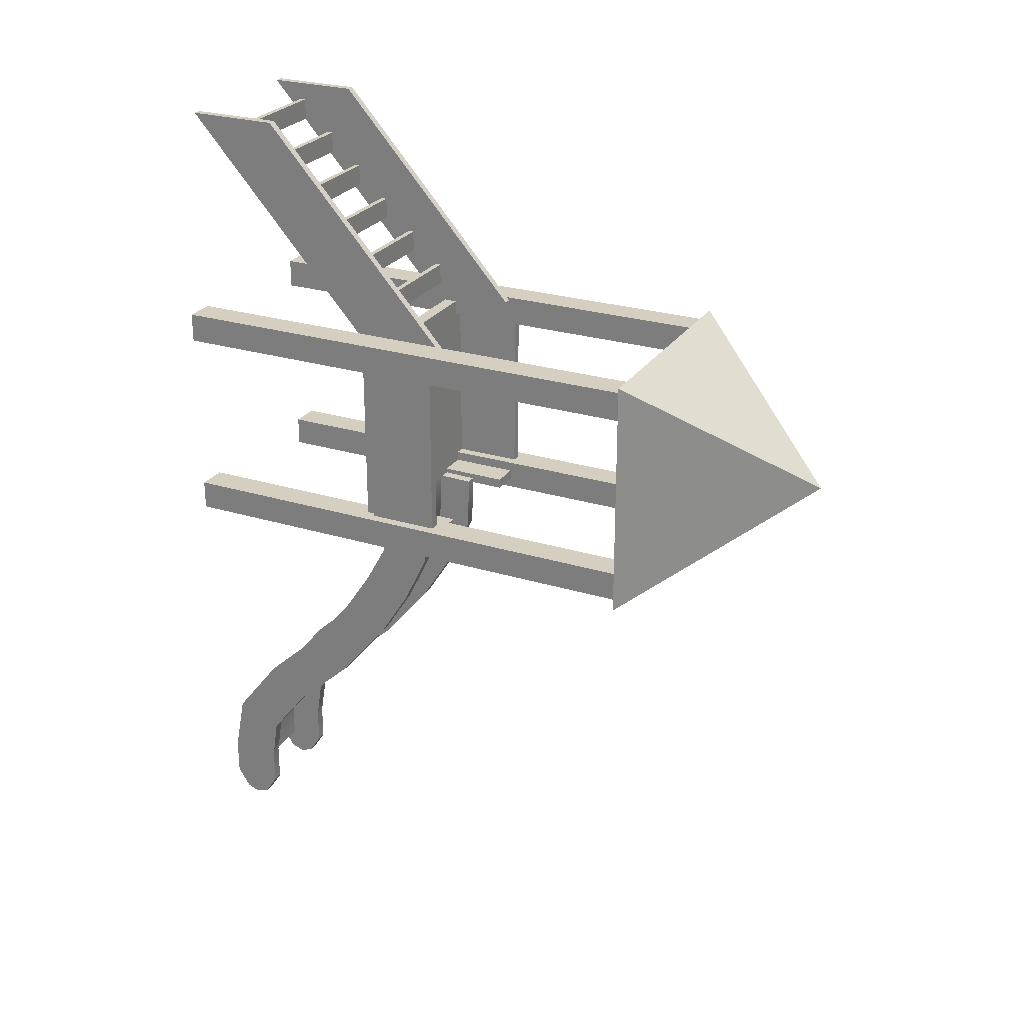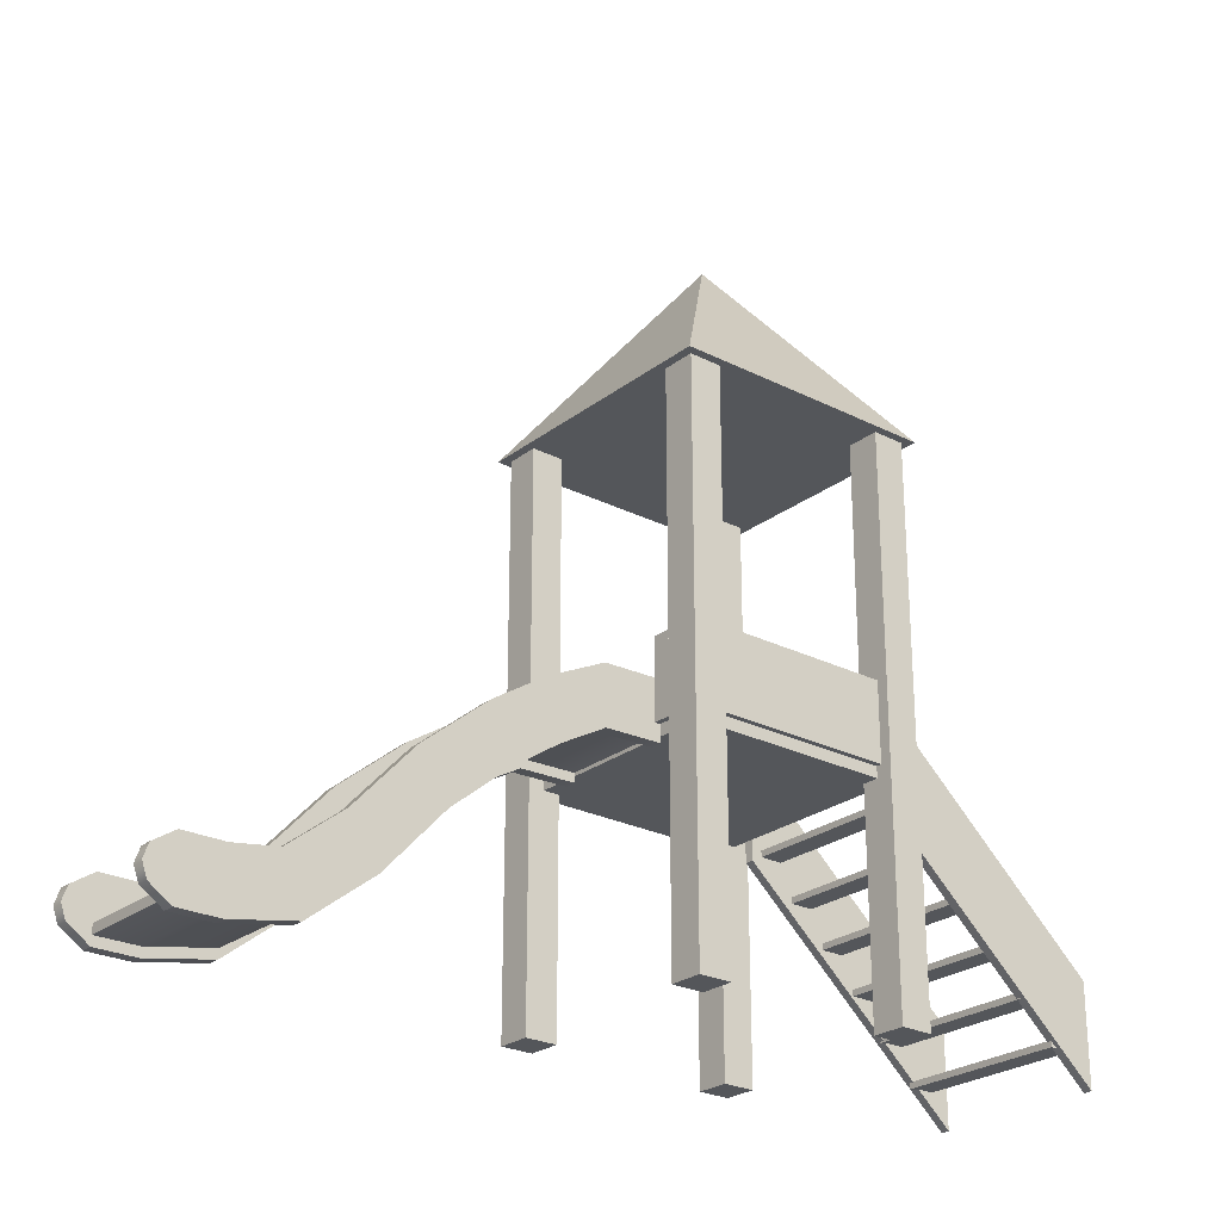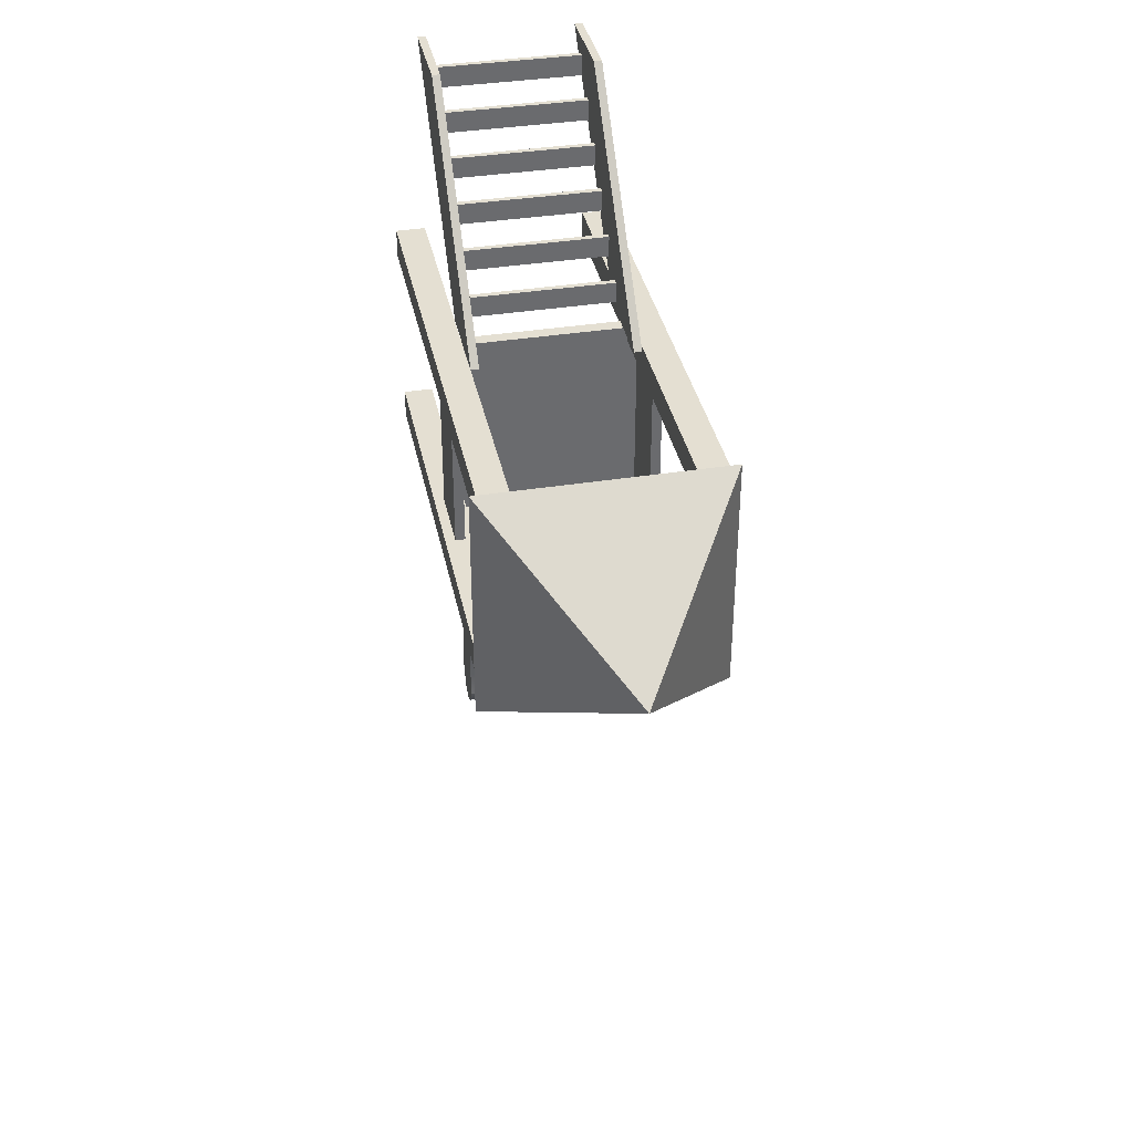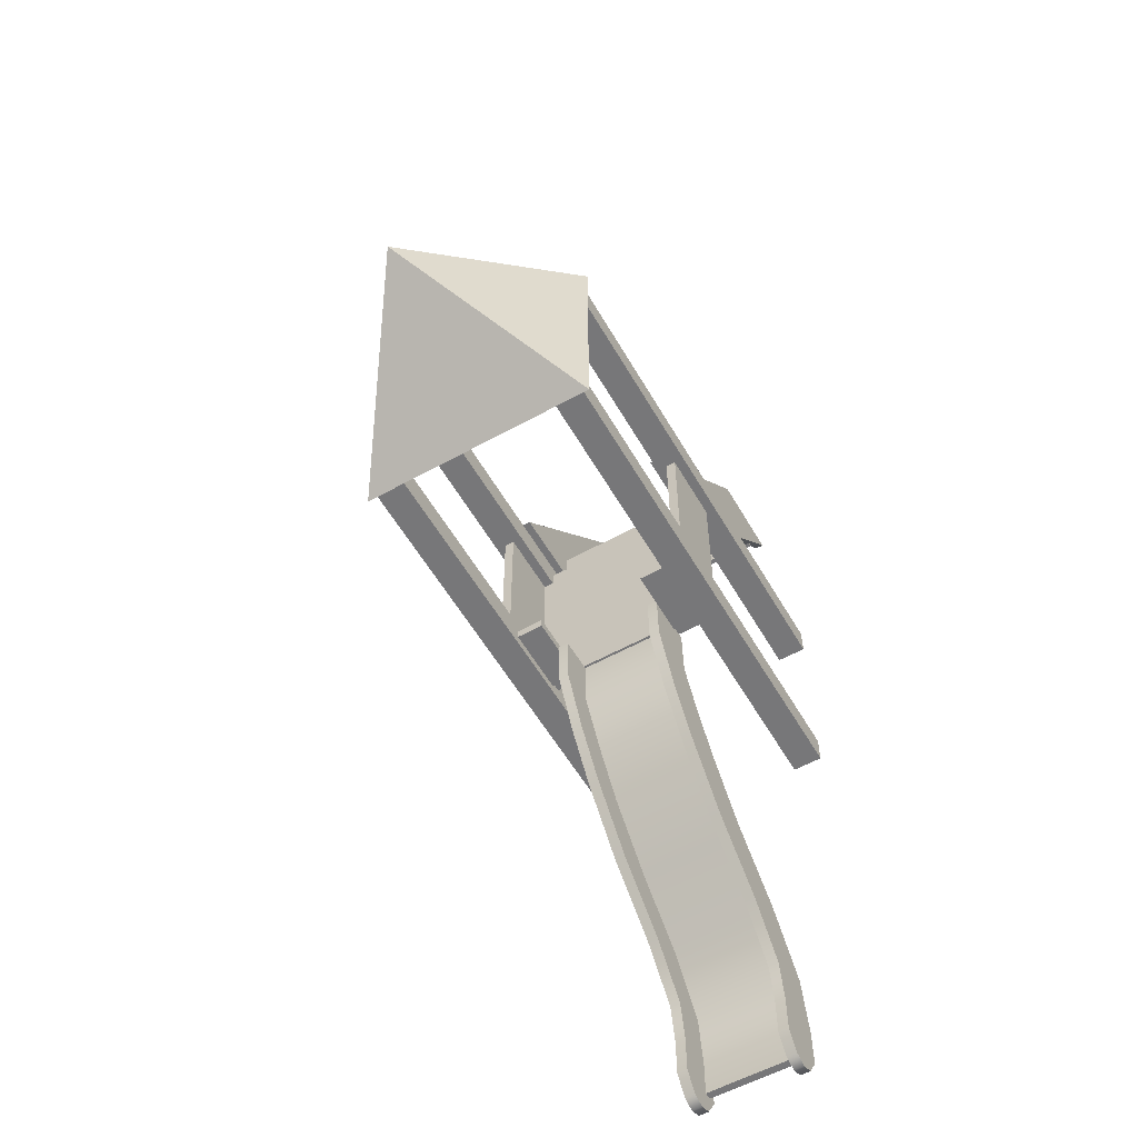
<metadata>
{"format":"obj","ext":"obj","renderer":"f3d","projection":"perspective","resolution":1024,"background":"white","views":[{"elev":25.9,"azim":116.2,"up":"+Z"},{"elev":-25.3,"azim":-129.3,"up":"+Y"},{"elev":37.0,"azim":168.4,"up":"+Z"},{"elev":-57.2,"azim":-150.1,"up":"+Z"}]}
</metadata>
<code>
g default
v -25.87 31.49 79.02
v 25.87 31.49 79.02
v -25.87 33.35 79.02
v 25.87 33.35 79.02
v -25.87 33.35 72.01
v 25.87 33.35 72.01
v -25.87 31.49 72.01
v 25.87 31.49 72.01
g polySurface57 polySurface3
f 1 2 4 3
f 3 4 6 5
f 5 6 8 7
f 7 8 2 1
f 2 8 6 4
f 7 1 3 5
g default
v -25.87 20.68 89.83
v 25.87 20.68 89.83
v -25.87 22.55 89.83
v 25.87 22.55 89.83
v -25.87 22.55 82.82
v 25.87 22.55 82.82
v -25.87 20.68 82.82
v 25.87 20.68 82.82
g polySurface3 polySurface58
f 9 10 12 11
f 11 12 14 13
f 13 14 16 15
f 15 16 10 9
f 10 16 14 12
f 15 9 11 13
g default
v -25.87 9.875 100.6
v 25.87 9.875 100.6
v -25.87 11.74 100.6
v 25.87 11.74 100.6
v -25.87 11.74 93.62
v 25.87 11.74 93.62
v -25.87 9.875 93.62
v 25.87 9.875 93.62
g polySurface3 polySurface59
f 17 18 20 19
f 19 20 22 21
f 21 22 24 23
f 23 24 18 17
f 18 24 22 20
f 23 17 19 21
g default
v -15.1 64.29 -32.18
v -15.1 68.55 -32.25
v -15.1 72.82 -32.33
v -15.1 77.08 -32.41
v -15.1 81.35 -32.48
v -18.48 64.29 -32.18
v -18.48 68.55 -32.25
v -18.48 72.82 -32.33
v -18.48 77.08 -32.41
v -18.48 81.35 -32.48
v -18.48 63.84 -49.46
v -18.48 68.1 -49.53
v -18.48 72.37 -49.61
v -18.48 76.63 -49.69
v -18.48 80.9 -49.77
v -18.48 56.01 -63.49
v -18.48 60.12 -64.45
v -18.48 64.23 -65.41
v -18.48 68.34 -66.37
v -18.48 72.44 -67.33
v -18.48 46.87 -77.09
v -18.48 50.66 -78.73
v -18.48 54.44 -80.37
v -18.48 58.23 -82.02
v -18.48 62.02 -83.66
v -18.48 31.91 -95.22
v -18.48 35.26 -97.43
v -18.48 38.61 -99.63
v -18.48 41.96 -101.8
v -18.48 45.32 -104
v -18.48 11.99 -113.5
v -18.48 15.34 -115.7
v -18.48 18.69 -117.9
v -18.48 22.05 -120.1
v -18.48 25.4 -122.3
v -18.48 -3.11 -132.7
v -18.48 0.7479 -134.3
v -18.48 4.606 -135.8
v -18.48 8.463 -137.3
v -18.48 12.32 -138.8
v -18.48 -6.841 -152.1
v -18.48 -2.575 -152.1
v -18.48 1.692 -152.1
v -18.48 5.958 -152.1
v -18.48 10.22 -152.1
v -18.48 -6.841 -164.4
v -18.48 -2.575 -170.9
v -18.48 1.692 -172.4
v -18.48 5.958 -170.9
v -18.48 10.22 -164.4
v -15.1 -6.841 -164.4
v -15.1 -2.575 -170.9
v -15.1 1.692 -172.4
v -15.1 5.958 -170.9
v -15.1 10.22 -164.4
v -15.1 -6.841 -152.1
v -15.1 -2.575 -152.1
v -15.1 1.692 -152.1
v -15.1 5.958 -152.1
v -15.1 10.22 -152.1
v -15.1 -3.11 -132.7
v -15.1 0.7479 -134.3
v -15.1 4.606 -135.8
v -15.1 8.463 -137.3
v -15.1 12.32 -138.8
v -15.1 11.99 -113.5
v -15.1 15.34 -115.7
v -15.1 18.69 -117.9
v -15.1 22.05 -120.1
v -15.1 25.4 -122.3
v -15.1 31.91 -95.22
v -15.1 35.26 -97.43
v -15.1 38.61 -99.63
v -15.1 41.96 -101.8
v -15.1 45.32 -104
v -15.1 46.87 -77.09
v -15.1 50.66 -78.73
v -15.1 54.44 -80.37
v -15.1 58.23 -82.02
v -15.1 62.02 -83.66
v -15.1 56.01 -63.49
v -15.1 60.12 -64.45
v -15.1 64.23 -65.41
v -15.1 68.34 -66.37
v -15.1 72.44 -67.33
v -15.1 63.84 -49.46
v -15.1 68.1 -49.53
v -15.1 72.37 -49.61
v -15.1 76.63 -49.69
v -15.1 80.9 -49.77
g polySurface3 polySurface60
f 25 26 31 30
f 26 27 32 31
f 27 28 33 32
f 28 29 34 33
f 30 31 36 35
f 31 32 37 36
f 32 33 38 37
f 33 34 39 38
f 35 36 41 40
f 36 37 42 41
f 37 38 43 42
f 38 39 44 43
f 40 41 46 45
f 41 42 47 46
f 42 43 48 47
f 43 44 49 48
f 45 46 51 50
f 46 47 52 51
f 47 48 53 52
f 48 49 54 53
f 50 51 56 55
f 51 52 57 56
f 52 53 58 57
f 53 54 59 58
f 55 56 61 60
f 56 57 62 61
f 57 58 63 62
f 58 59 64 63
f 60 61 66 65
f 61 62 67 66
f 62 63 68 67
f 63 64 69 68
f 65 66 71 70
f 66 67 72 71
f 67 68 73 72
f 68 69 74 73
f 70 71 76 75
f 71 72 77 76
f 72 73 78 77
f 73 74 79 78
f 75 76 81 80
f 76 77 82 81
f 77 78 83 82
f 78 79 84 83
f 80 81 86 85
f 81 82 87 86
f 82 83 88 87
f 83 84 89 88
f 85 86 91 90
f 86 87 92 91
f 87 88 93 92
f 88 89 94 93
f 90 91 96 95
f 91 92 97 96
f 92 93 98 97
f 93 94 99 98
f 95 96 101 100
f 96 97 102 101
f 97 98 103 102
f 98 99 104 103
f 100 101 106 105
f 101 102 107 106
f 102 103 108 107
f 103 104 109 108
f 105 106 111 110
f 106 107 112 111
f 107 108 113 112
f 108 109 114 113
f 110 111 26 25
f 111 112 27 26
f 112 113 28 27
f 113 114 29 28
f 84 79 74 69
f 89 84 69 64
f 94 89 64 59
f 99 94 59 54
f 104 99 54 49
f 109 104 49 44
f 114 109 44 39
f 29 114 39 34
f 75 80 65 70
f 80 85 60 65
f 85 90 55 60
f 90 95 50 55
f 95 100 45 50
f 100 105 40 45
f 105 110 35 40
f 110 25 30 35
g default
v 16.79 66.99 -32.18
v 16.79 69.58 -32.48
v -16.79 66.99 -32.18
v -16.79 69.58 -32.48
v -16.79 66.54 -49.46
v -16.79 69.13 -49.82
v -16.79 58.71 -63.49
v -16.79 60.68 -65.33
v -16.79 49.57 -77.09
v -16.79 50.25 -81.03
v -16.79 34.61 -95.22
v -16.79 33.55 -99.84
v -16.79 14.69 -113.5
v -16.79 13.63 -118.1
v -16.79 -0.41 -132.7
v -16.79 0.5527 -136.2
v -16.79 -4.141 -152.1
v -16.79 -1.545 -152.1
v -16.79 -4.141 -164.4
v -16.79 -1.545 -164.4
v 16.79 -4.141 -164.4
v 16.79 -1.545 -164.4
v 16.79 -4.141 -152.1
v 16.79 -1.545 -152.1
v 16.79 -0.41 -132.7
v 16.79 0.5527 -136.2
v 16.79 14.69 -113.5
v 16.79 13.63 -118.1
v 16.79 34.61 -95.22
v 16.79 33.55 -99.84
v 16.79 49.57 -77.09
v 16.79 50.25 -81.03
v 16.79 58.71 -63.49
v 16.79 60.68 -65.33
v 16.79 66.54 -49.46
v 16.79 69.13 -49.82
g polySurface3 polySurface61
f 117 115 116 118
f 119 117 118 120
f 121 119 120 122
f 123 121 122 124
f 125 123 124 126
f 127 125 126 128
f 129 127 128 130
f 131 129 130 132
f 133 131 132 134
f 135 133 134 136
f 137 135 136 138
f 139 137 138 140
f 141 139 140 142
f 143 141 142 144
f 145 143 144 146
f 147 145 146 148
f 149 147 148 150
f 116 115 149 150
f 138 136 134 132
f 140 138 132 130
f 142 140 130 128
f 144 142 128 126
f 146 144 126 124
f 148 146 124 122
f 150 148 122 120
f 116 150 120 118
f 135 137 131 133
f 137 139 129 131
f 139 141 127 129
f 141 143 125 127
f 143 145 123 125
f 145 147 121 123
f 147 149 119 121
f 149 115 117 119
g default
v -32.42 65.99 32.42
v 32.42 65.99 32.42
v -32.42 70.36 32.42
v 32.42 70.36 32.42
v -32.42 70.36 -32.42
v 32.42 70.36 -32.42
v -32.42 65.99 -32.42
v 32.42 65.99 -32.42
g polySurface3 polySurface62
f 151 152 154 153
f 153 154 156 155
f 155 156 158 157
f 157 158 152 151
f 152 158 156 154
f 157 151 153 155
g default
v 39.88 163.7 -39.88
v -39.88 163.7 -39.88
v -39.88 163.7 39.88
v 39.88 163.7 39.88
v -0 220.1 0
g polySurface3 polySurface64
f 159 162 161 160
f 159 160 163
f 160 161 163
f 161 162 163
f 162 159 163
g default
v -32.42 69.33 -30.79
v -32.42 92.5 -30.79
v -32.42 69.33 -34.05
v -32.42 92.5 -34.05
v -18.48 69.33 -34.05
v -18.48 92.5 -34.05
v -18.48 69.33 -30.79
v -18.48 92.5 -30.79
g polySurface3 polySurface65
f 164 165 167 166
f 166 167 169 168
f 168 169 171 170
f 170 171 165 164
f 165 171 169 167
f 170 164 166 168
g default
v 18.48 64.29 -32.18
v 18.48 68.55 -32.25
v 18.48 72.82 -32.33
v 18.48 77.08 -32.41
v 18.48 81.35 -32.48
v 15.1 64.29 -32.18
v 15.1 68.55 -32.25
v 15.1 72.82 -32.33
v 15.1 77.08 -32.41
v 15.1 81.35 -32.48
v 15.1 63.84 -49.46
v 15.1 68.1 -49.53
v 15.1 72.37 -49.61
v 15.1 76.63 -49.69
v 15.1 80.9 -49.77
v 15.1 56.01 -63.49
v 15.1 60.12 -64.45
v 15.1 64.23 -65.41
v 15.1 68.34 -66.37
v 15.1 72.44 -67.33
v 15.1 46.87 -77.09
v 15.1 50.66 -78.73
v 15.1 54.44 -80.37
v 15.1 58.23 -82.02
v 15.1 62.02 -83.66
v 15.1 31.91 -95.22
v 15.1 35.26 -97.43
v 15.1 38.61 -99.63
v 15.1 41.96 -101.8
v 15.1 45.32 -104
v 15.1 11.99 -113.5
v 15.1 15.34 -115.7
v 15.1 18.69 -117.9
v 15.1 22.05 -120.1
v 15.1 25.4 -122.3
v 15.1 -3.11 -132.7
v 15.1 0.7479 -134.3
v 15.1 4.606 -135.8
v 15.1 8.463 -137.3
v 15.1 12.32 -138.8
v 15.1 -6.841 -152.1
v 15.1 -2.575 -152.1
v 15.1 1.692 -152.1
v 15.1 5.958 -152.1
v 15.1 10.22 -152.1
v 15.1 -6.841 -164.4
v 15.1 -2.575 -170.9
v 15.1 1.692 -172.4
v 15.1 5.958 -170.9
v 15.1 10.22 -164.4
v 18.48 -6.841 -164.4
v 18.48 -2.575 -170.9
v 18.48 1.692 -172.4
v 18.48 5.958 -170.9
v 18.48 10.22 -164.4
v 18.48 -6.841 -152.1
v 18.48 -2.575 -152.1
v 18.48 1.692 -152.1
v 18.48 5.958 -152.1
v 18.48 10.22 -152.1
v 18.48 -3.11 -132.7
v 18.48 0.7479 -134.3
v 18.48 4.606 -135.8
v 18.48 8.463 -137.3
v 18.48 12.32 -138.8
v 18.48 11.99 -113.5
v 18.48 15.34 -115.7
v 18.48 18.69 -117.9
v 18.48 22.05 -120.1
v 18.48 25.4 -122.3
v 18.48 31.91 -95.22
v 18.48 35.26 -97.43
v 18.48 38.61 -99.63
v 18.48 41.96 -101.8
v 18.48 45.32 -104
v 18.48 46.87 -77.09
v 18.48 50.66 -78.73
v 18.48 54.44 -80.37
v 18.48 58.23 -82.02
v 18.48 62.02 -83.66
v 18.48 56.01 -63.49
v 18.48 60.12 -64.45
v 18.48 64.23 -65.41
v 18.48 68.34 -66.37
v 18.48 72.44 -67.33
v 18.48 63.84 -49.46
v 18.48 68.1 -49.53
v 18.48 72.37 -49.61
v 18.48 76.63 -49.69
v 18.48 80.9 -49.77
g polySurface3 polySurface67
f 172 173 178 177
f 173 174 179 178
f 174 175 180 179
f 175 176 181 180
f 177 178 183 182
f 178 179 184 183
f 179 180 185 184
f 180 181 186 185
f 182 183 188 187
f 183 184 189 188
f 184 185 190 189
f 185 186 191 190
f 187 188 193 192
f 188 189 194 193
f 189 190 195 194
f 190 191 196 195
f 192 193 198 197
f 193 194 199 198
f 194 195 200 199
f 195 196 201 200
f 197 198 203 202
f 198 199 204 203
f 199 200 205 204
f 200 201 206 205
f 202 203 208 207
f 203 204 209 208
f 204 205 210 209
f 205 206 211 210
f 207 208 213 212
f 208 209 214 213
f 209 210 215 214
f 210 211 216 215
f 212 213 218 217
f 213 214 219 218
f 214 215 220 219
f 215 216 221 220
f 217 218 223 222
f 218 219 224 223
f 219 220 225 224
f 220 221 226 225
f 222 223 228 227
f 223 224 229 228
f 224 225 230 229
f 225 226 231 230
f 227 228 233 232
f 228 229 234 233
f 229 230 235 234
f 230 231 236 235
f 232 233 238 237
f 233 234 239 238
f 234 235 240 239
f 235 236 241 240
f 237 238 243 242
f 238 239 244 243
f 239 240 245 244
f 240 241 246 245
f 242 243 248 247
f 243 244 249 248
f 244 245 250 249
f 245 246 251 250
f 247 248 253 252
f 248 249 254 253
f 249 250 255 254
f 250 251 256 255
f 252 253 258 257
f 253 254 259 258
f 254 255 260 259
f 255 256 261 260
f 257 258 173 172
f 258 259 174 173
f 259 260 175 174
f 260 261 176 175
f 231 226 221 216
f 236 231 216 211
f 241 236 211 206
f 246 241 206 201
f 251 246 201 196
f 256 251 196 191
f 261 256 191 186
f 176 261 186 181
f 222 227 212 217
f 227 232 207 212
f 232 237 202 207
f 237 242 197 202
f 242 247 192 197
f 247 252 187 192
f 252 257 182 187
f 257 172 177 182
g default
v 18.48 92.5 -30.79
v 18.48 69.33 -30.79
v 18.48 92.5 -34.05
v 18.48 69.33 -34.05
v 32.42 92.5 -34.05
v 32.42 69.33 -34.05
v 32.42 92.5 -30.79
v 32.42 69.33 -30.79
g polySurface3 polySurface68
f 262 264 265 263
f 264 266 267 265
f 266 268 269 267
f 268 262 263 269
f 263 265 267 269
f 268 266 264 262
g default
v 27.49 0 37.25
v 37.35 0 37.25
v 27.49 166.2 37.25
v 37.35 166.2 37.25
v 27.49 166.2 27.59
v 37.35 166.2 27.59
v 27.49 0 27.59
v 37.35 0 27.59
g polySurface3 polySurface70
f 270 271 273 272
f 272 273 275 274
f 274 275 277 276
f 276 277 271 270
f 271 277 275 273
f 276 270 272 274
g default
v 30.79 69.33 -32.42
v 30.79 92.5 -32.42
v 34.05 69.33 -32.42
v 34.05 92.5 -32.42
v 34.05 69.33 32.42
v 34.05 92.5 32.42
v 30.79 69.33 32.42
v 30.79 92.5 32.42
g polySurface3 polySurface72
f 278 279 281 280
f 280 281 283 282
f 282 283 285 284
f 284 285 279 278
f 279 285 283 281
f 284 278 280 282
g default
v -25.87 53.1 57.41
v 25.87 53.1 57.41
v -25.87 54.97 57.41
v 25.87 54.97 57.41
v -25.87 54.97 50.4
v 25.87 54.97 50.4
v -25.87 53.1 50.4
v 25.87 53.1 50.4
g polySurface3 polySurface73
f 286 287 289 288
f 288 289 291 290
f 290 291 293 292
f 292 293 287 286
f 287 293 291 289
f 292 286 288 290
g default
v -25.87 42.29 68.22
v 25.87 42.29 68.22
v -25.87 44.16 68.22
v 25.87 44.16 68.22
v -25.87 44.16 61.2
v 25.87 44.16 61.2
v -25.87 42.29 61.2
v 25.87 42.29 61.2
g polySurface3 polySurface74
f 294 295 297 296
f 296 297 299 298
f 298 299 301 300
f 300 301 295 294
f 295 301 299 297
f 300 294 296 298
g default
v -24.54 0.1455 106.5
v -24.54 30 106.5
v -27.19 0.1455 106.5
v -27.19 30 106.5
v -27.19 62.21 36.35
v -27.19 92.06 36.35
v -24.54 62.21 36.35
v -24.54 92.06 36.35
g polySurface3 polySurface75
f 302 303 305 304
f 304 305 307 306
f 306 307 309 308
f 308 309 303 302
f 303 309 307 305
f 308 302 304 306
g default
v 27.19 0.1455 106.5
v 27.19 30 106.5
v 24.54 0.1455 106.5
v 24.54 30 106.5
v 24.54 62.21 36.35
v 24.54 92.06 36.35
v 27.19 62.21 36.35
v 27.19 92.06 36.35
g polySurface3 polySurface76
f 310 311 313 312
f 312 313 315 314
f 314 315 317 316
f 316 317 311 310
f 311 317 315 313
f 316 310 312 314
g default
v -25.87 63.91 46.6
v 25.87 63.91 46.6
v -25.87 65.77 46.6
v 25.87 65.77 46.6
v -25.87 65.77 39.59
v 25.87 65.77 39.59
v -25.87 63.91 39.59
v 25.87 63.91 39.59
g polySurface3 polySurface77
f 318 319 321 320
f 320 321 323 322
f 322 323 325 324
f 324 325 319 318
f 319 325 323 321
f 324 318 320 322
g default
v -34.05 69.33 -32.42
v -34.05 92.5 -32.42
v -30.79 69.33 -32.42
v -30.79 92.5 -32.42
v -30.79 69.33 32.42
v -30.79 92.5 32.42
v -34.05 69.33 32.42
v -34.05 92.5 32.42
g polySurface3 polySurface78
f 326 327 329 328
f 328 329 331 330
f 330 331 333 332
f 332 333 327 326
f 327 333 331 329
f 332 326 328 330
g default
v -37.35 0 37.25
v -27.49 0 37.25
v -37.35 166.2 37.25
v -27.49 166.2 37.25
v -37.35 166.2 27.59
v -27.49 166.2 27.59
v -37.35 0 27.59
v -27.49 0 27.59
g polySurface3 polySurface79
f 334 335 337 336
f 336 337 339 338
f 338 339 341 340
f 340 341 335 334
f 335 341 339 337
f 340 334 336 338
g default
v -37.35 0 -27.59
v -27.49 0 -27.59
v -37.35 166.2 -27.59
v -27.49 166.2 -27.59
v -37.35 166.2 -37.25
v -27.49 166.2 -37.25
v -37.35 0 -37.25
v -27.49 0 -37.25
g polySurface3 polySurface80
f 342 343 345 344
f 344 345 347 346
f 346 347 349 348
f 348 349 343 342
f 343 349 347 345
f 348 342 344 346
g default
v 27.49 0 -27.59
v 37.35 0 -27.59
v 27.49 166.2 -27.59
v 37.35 166.2 -27.59
v 27.49 166.2 -37.25
v 37.35 166.2 -37.25
v 27.49 0 -37.25
v 37.35 0 -37.25
g polySurface3 polySurface81
f 350 351 353 352
f 352 353 355 354
f 354 355 357 356
f 356 357 351 350
f 351 357 355 353
f 356 350 352 354

</code>
